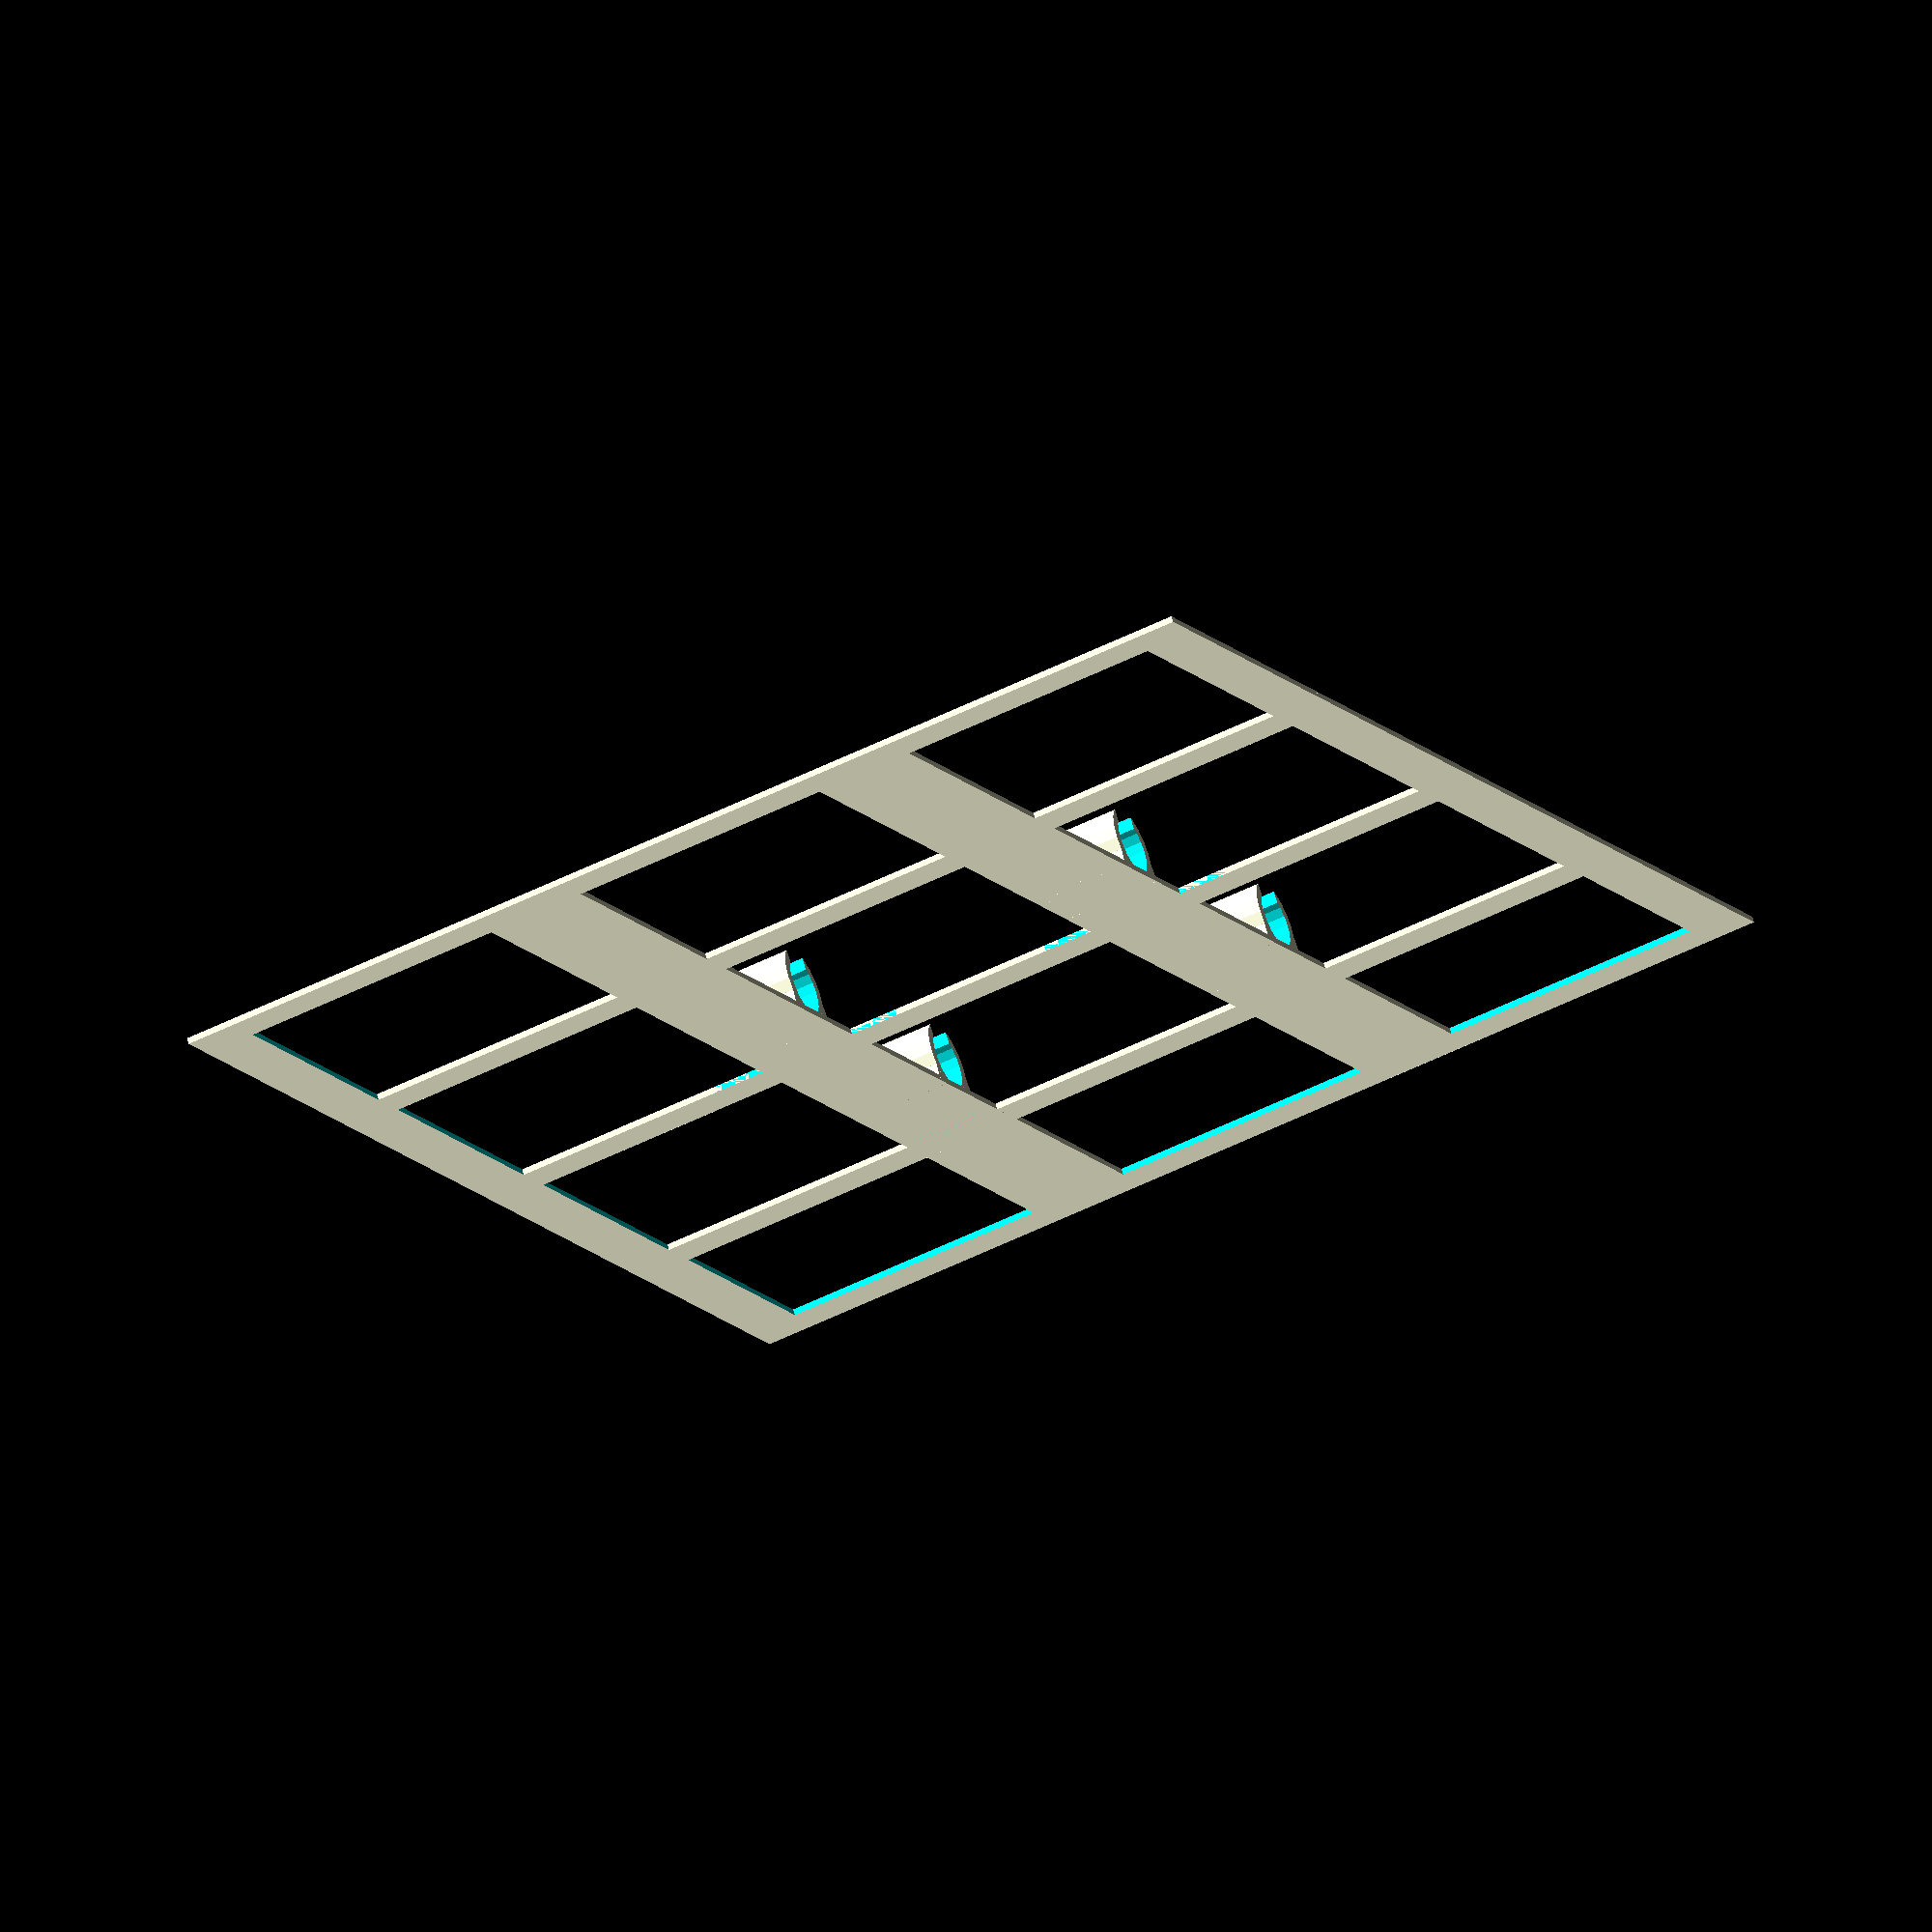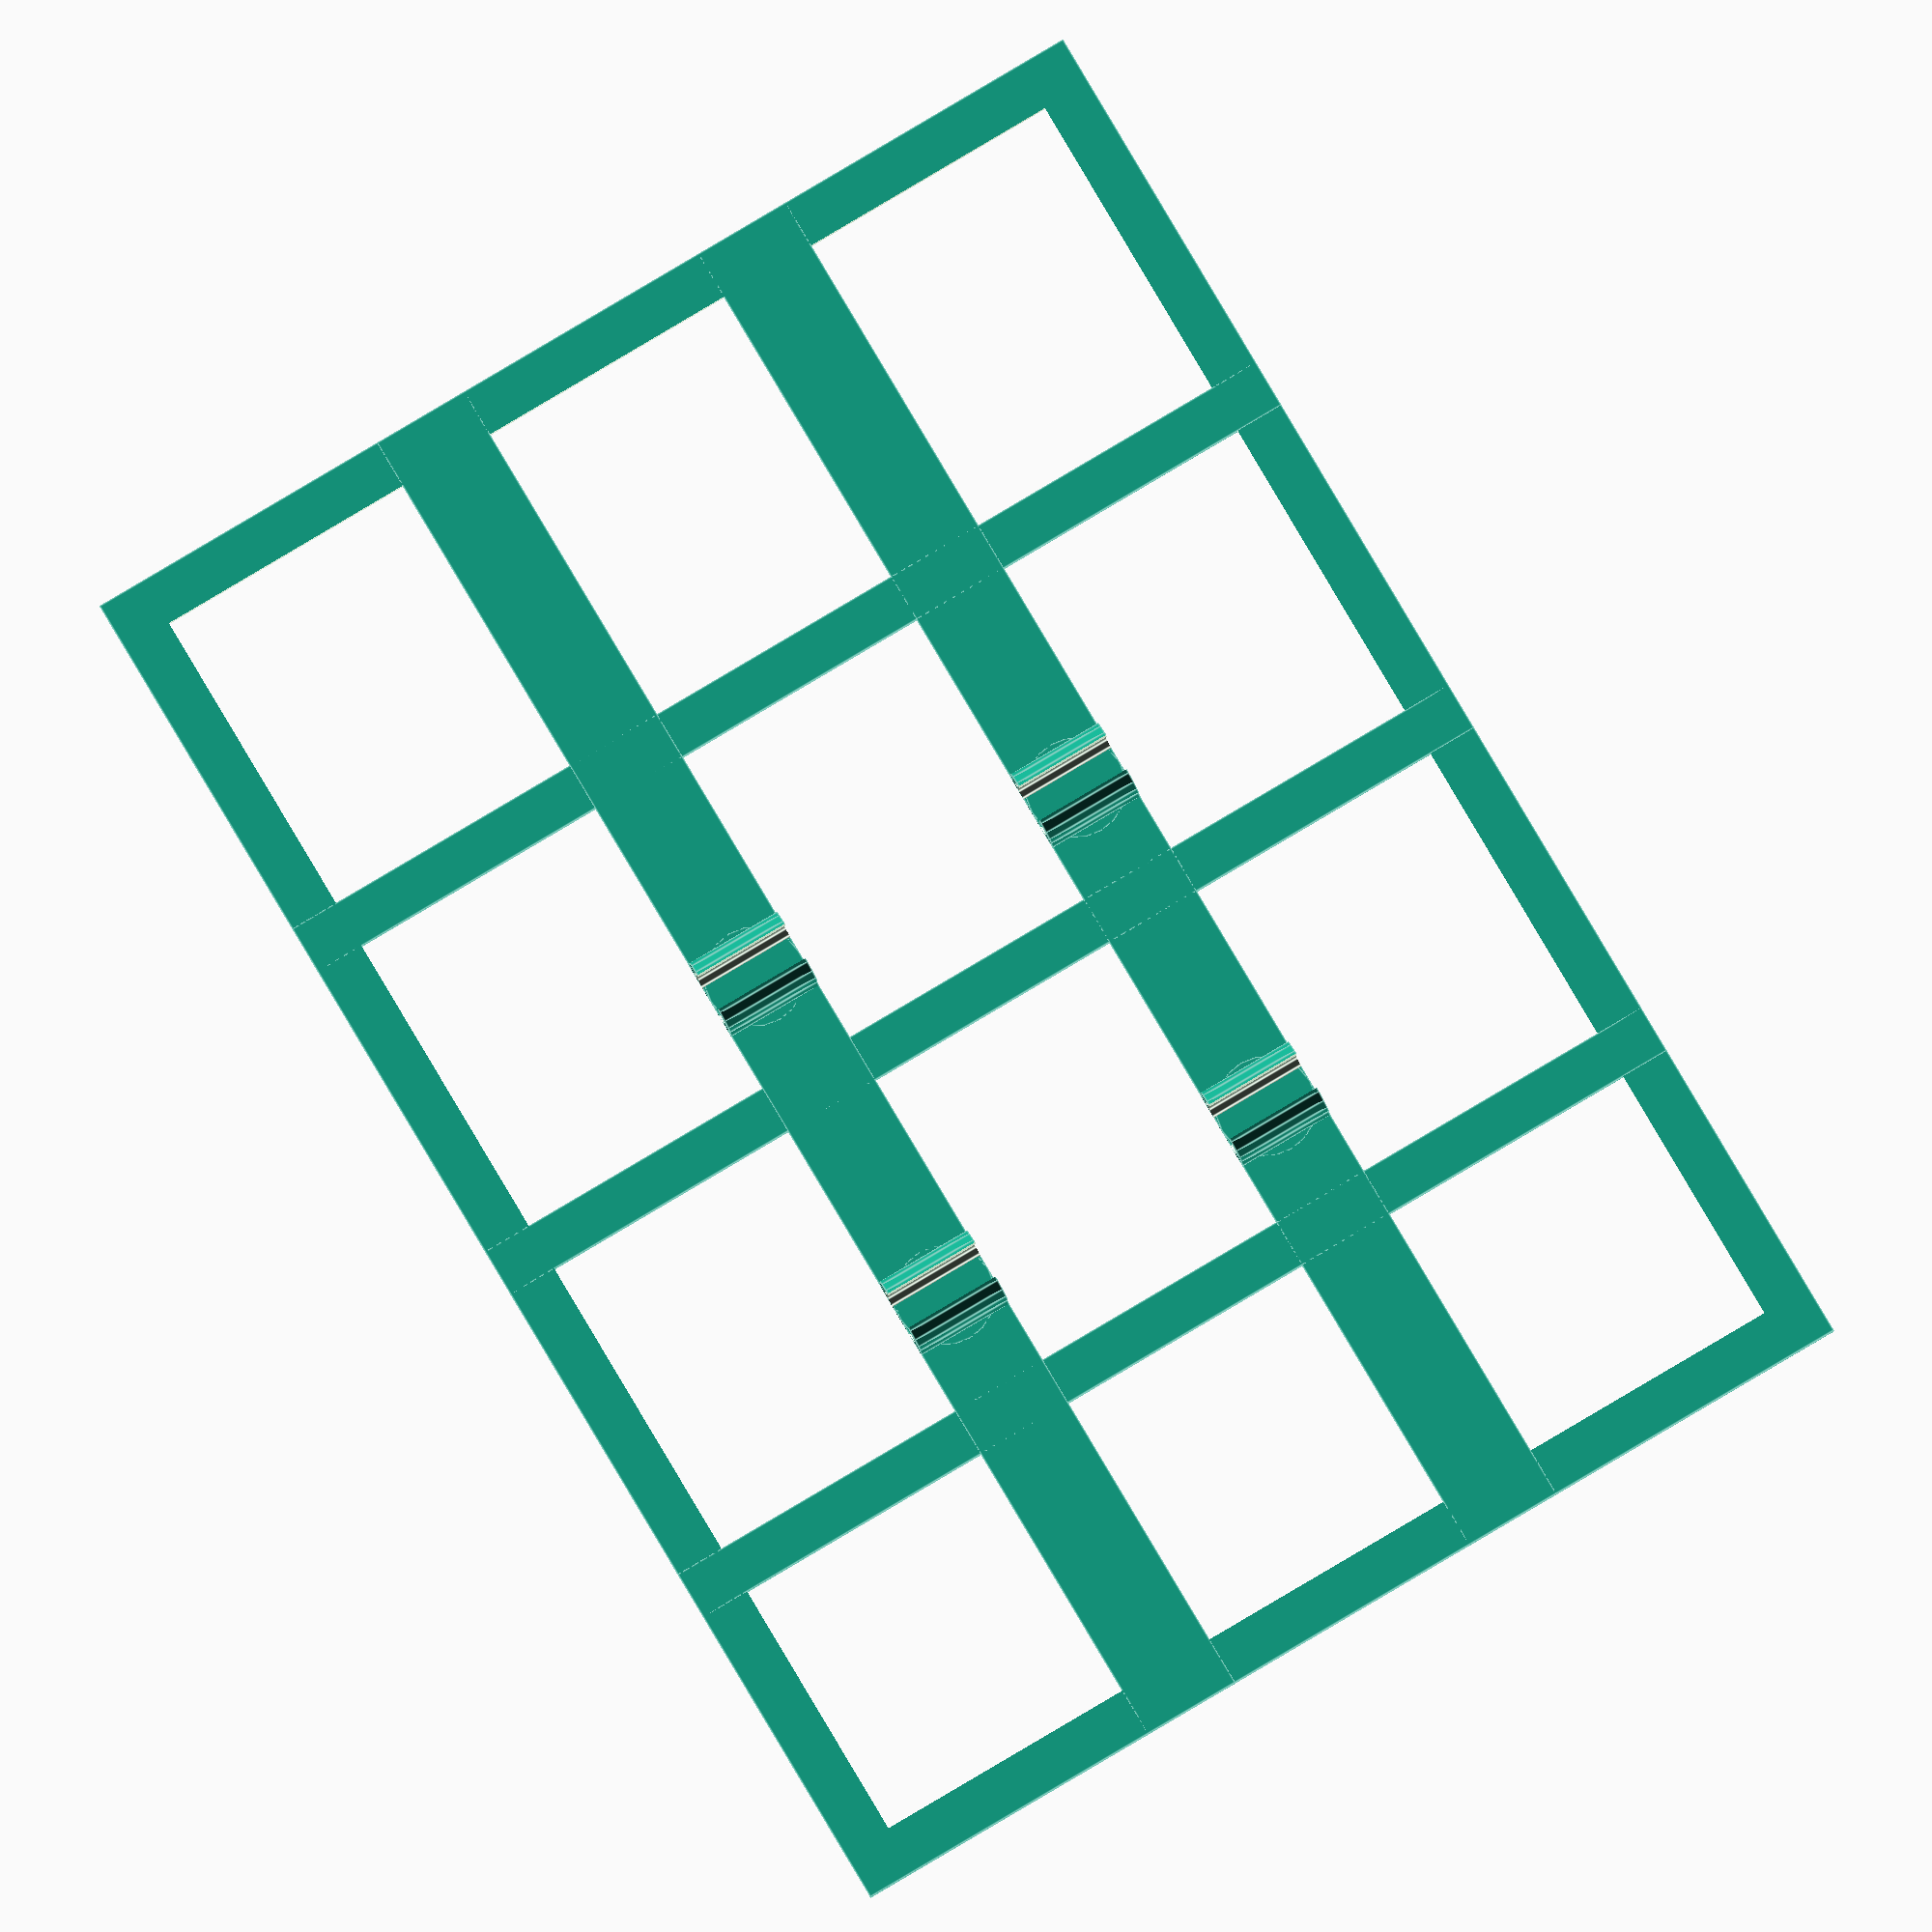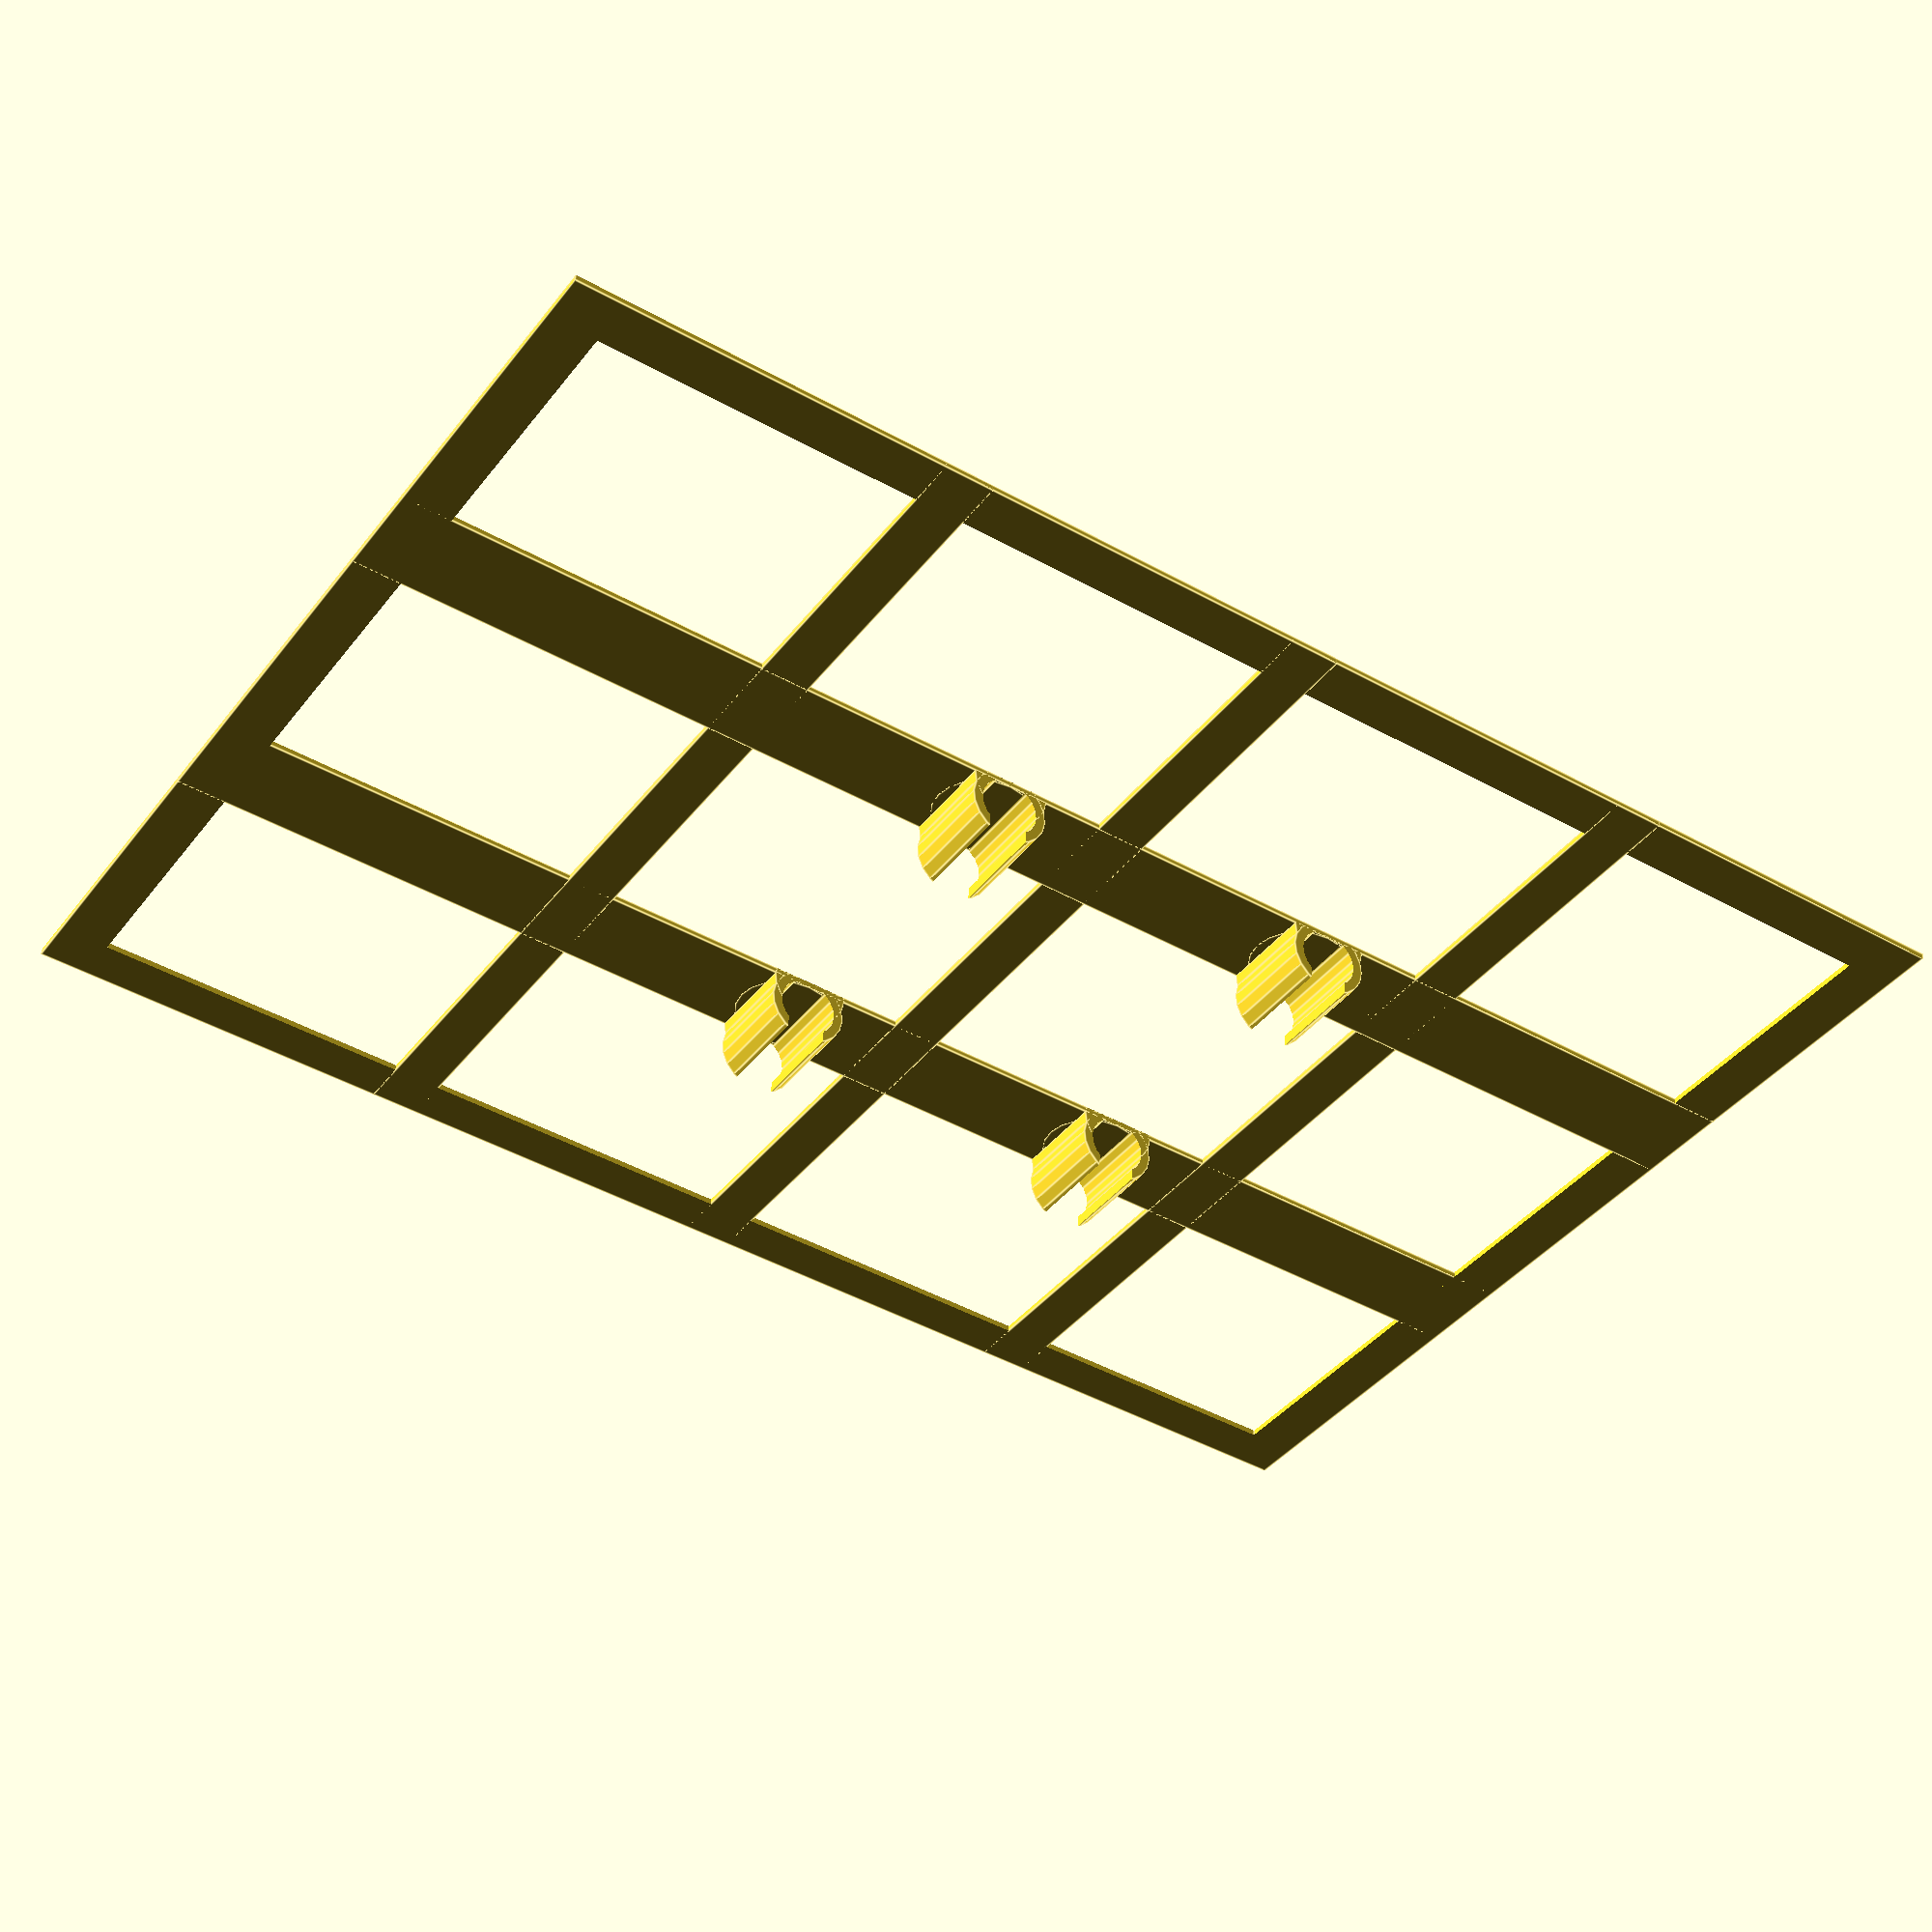
<openscad>
/*
    Dishwasher Grid Guard
    By Brian Khuu 2019
    
    Dishwasher detergent kept getting stuck if plates stacked incorrectly. A plastic guard solves this.
    https://www.reddit.com/r/functionalprint/comments/cbtglz/dishwasher_detergent_kept_getting_stuck_if_plates/
*/

$fn=20;

// Thickness
thickness=0.6;

// Wire Diameter
wire_dia=5;

// Wire Tolerance
wire_tol=1;

// Height
h=150;

// Width
w=110;

// Distance from bottom of first wire
c1=60;

// Distance from bottom of second wire
c2=c1+32+wire_dia;

module dishwasher_grid(h, w, thickness, wire_dia, wire_tol, c1, c2)
{
  module clip( wire_dia, baseh )
  {
    rotate([0,-90,90])
    union()
    {
      translate([baseh,0,0])
      difference()
      {
        union()
        {
          cylinder(r=(wire_dia+wire_tol)/2+1, h=wire_dia*2, center=true);
          translate([wire_dia/2,0,0])
            cylinder(r=(wire_dia+wire_tol)/2+1, h=wire_dia*2, center=true);
        }
        translate([wire_dia/2,0,0])
          cylinder(r=(wire_dia+wire_tol)/2, h=20, center=true);
        translate([wire_dia,0,0])
          cube([wire_dia,(wire_dia-1),wire_dia*3],center=true);
        translate([-wire_dia*4,-wire_dia*2,-wire_dia*2])
          cube([wire_dia*4, wire_dia*4, wire_dia*4]);
      }
      translate([baseh/2,0,0])
        rotate([0,90,0])
          cylinder(r=wire_dia, h=baseh, center=true);
    }
  }

  module clip_stick(baseh)
  {
    translate([wire_dia,w*2/3,0])
      clip(wire_dia,baseh);
    translate([wire_dia,w*1/3,0])
      clip(wire_dia,baseh);
  }

  // Frame
  difference()
  {
    cube([h,w,thickness]);
    translate([h/2,w/2,0])
      cube([h-wire_dia*2,w-wire_dia*2,thickness*3],center=true);
  }

  // Hoz Grid
  for(hi=[1:1:3])
  {
    translate([h*hi/4,0,0])
      cube([wire_dia,w,thickness]);
  }

  // Vertical Grid
  translate([0,w*1/3-wire_dia,0])
    cube([h,wire_dia*2,thickness]);
  translate([0,w*2/3-wire_dia,0])
    cube([h,wire_dia*2,thickness]);

  // Clips
  translate([c1,0,0])
    clip_stick(thickness);
  translate([c2,0,0])
    clip_stick(thickness);
}

dishwasher_grid(h, w, thickness, wire_dia, wire_tol, c1, c2);
</openscad>
<views>
elev=109.3 azim=293.4 roll=16.5 proj=o view=solid
elev=189.5 azim=239.6 roll=177.0 proj=o view=edges
elev=130.2 azim=212.7 roll=176.8 proj=p view=edges
</views>
